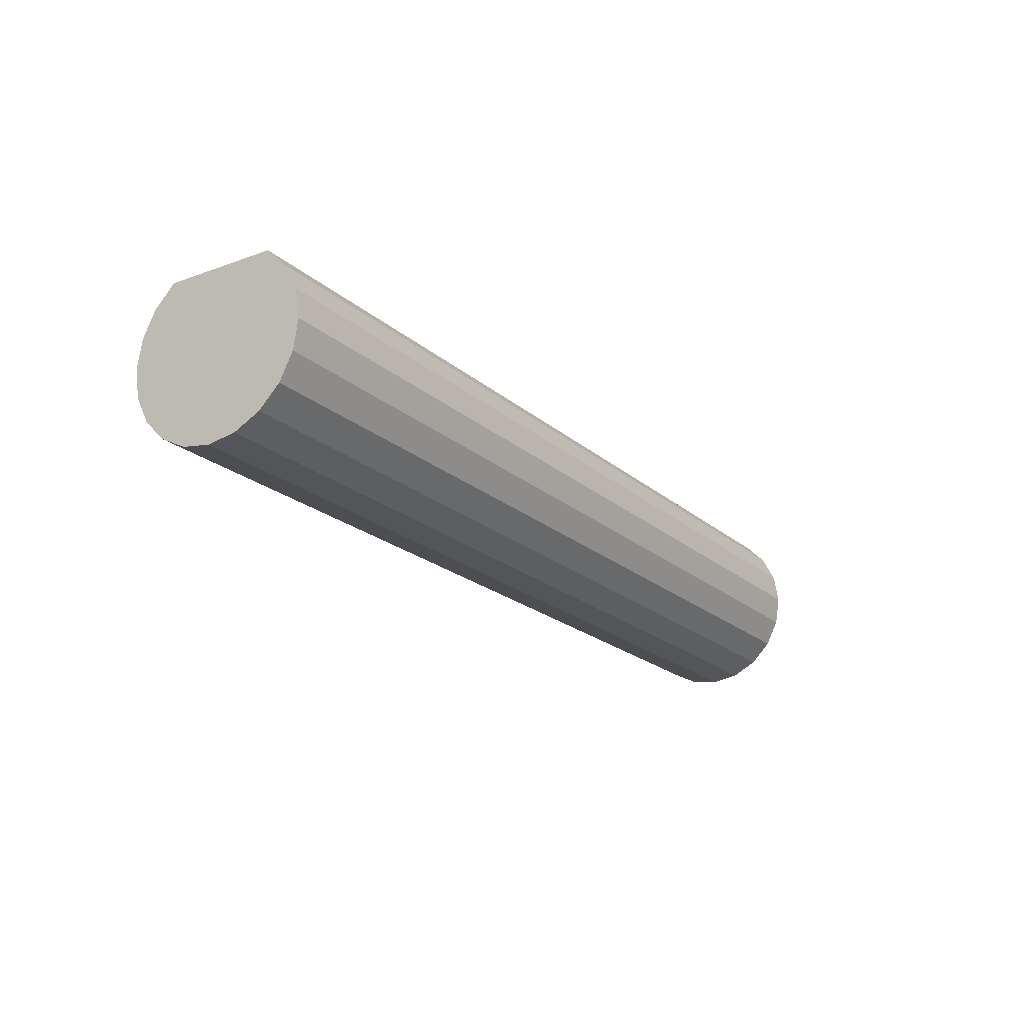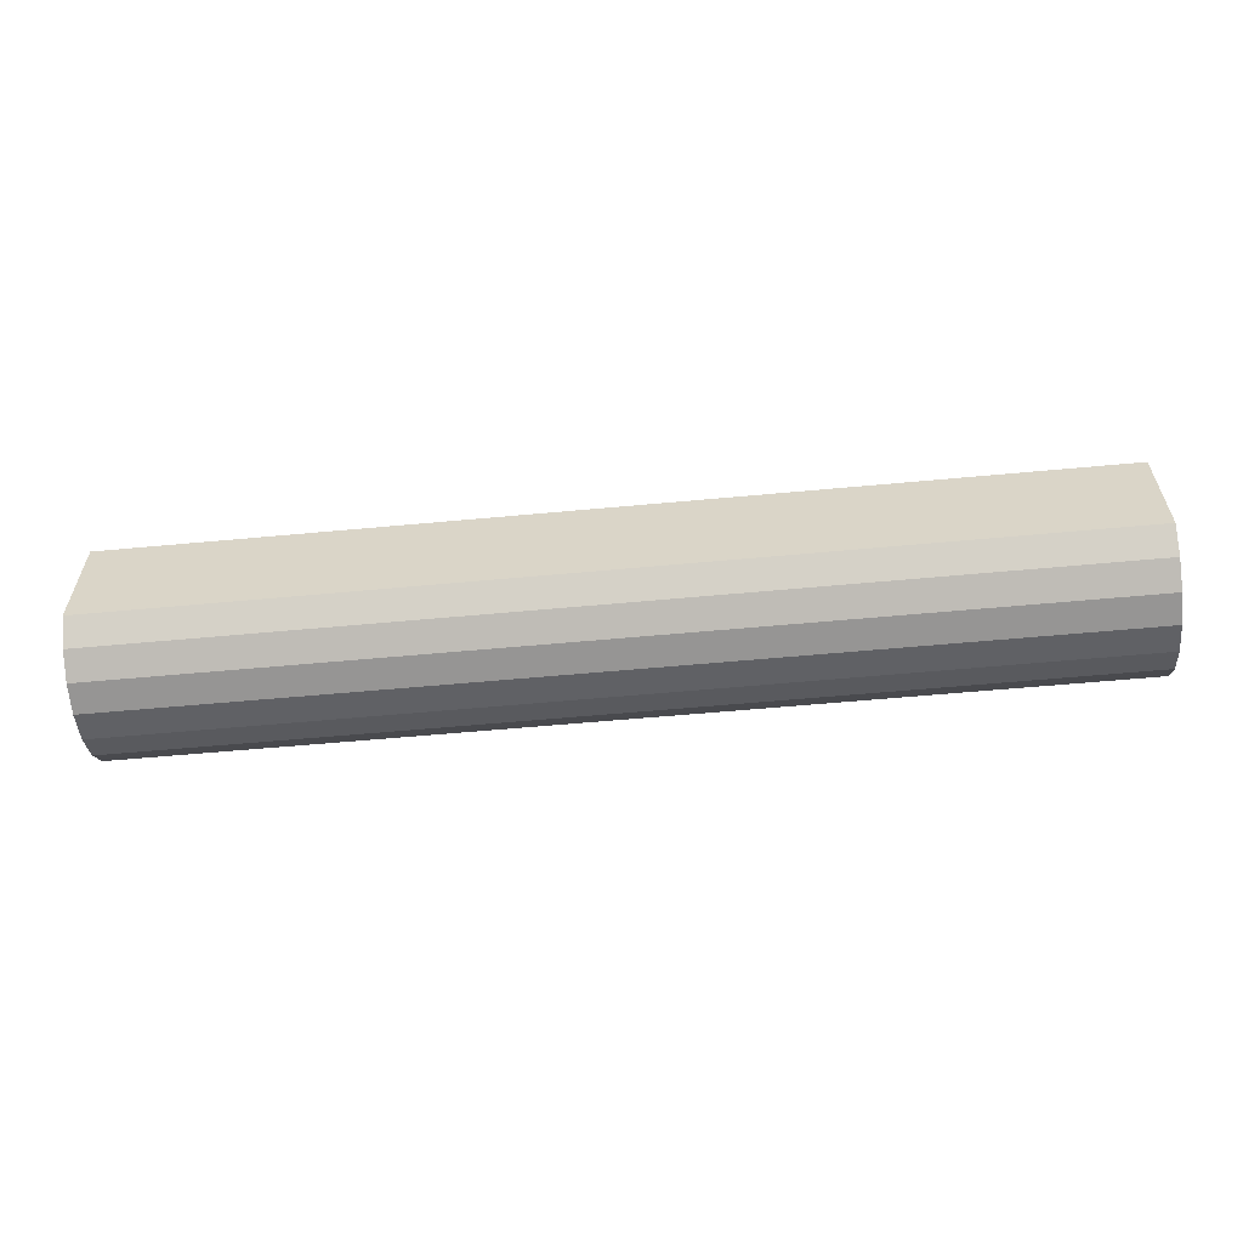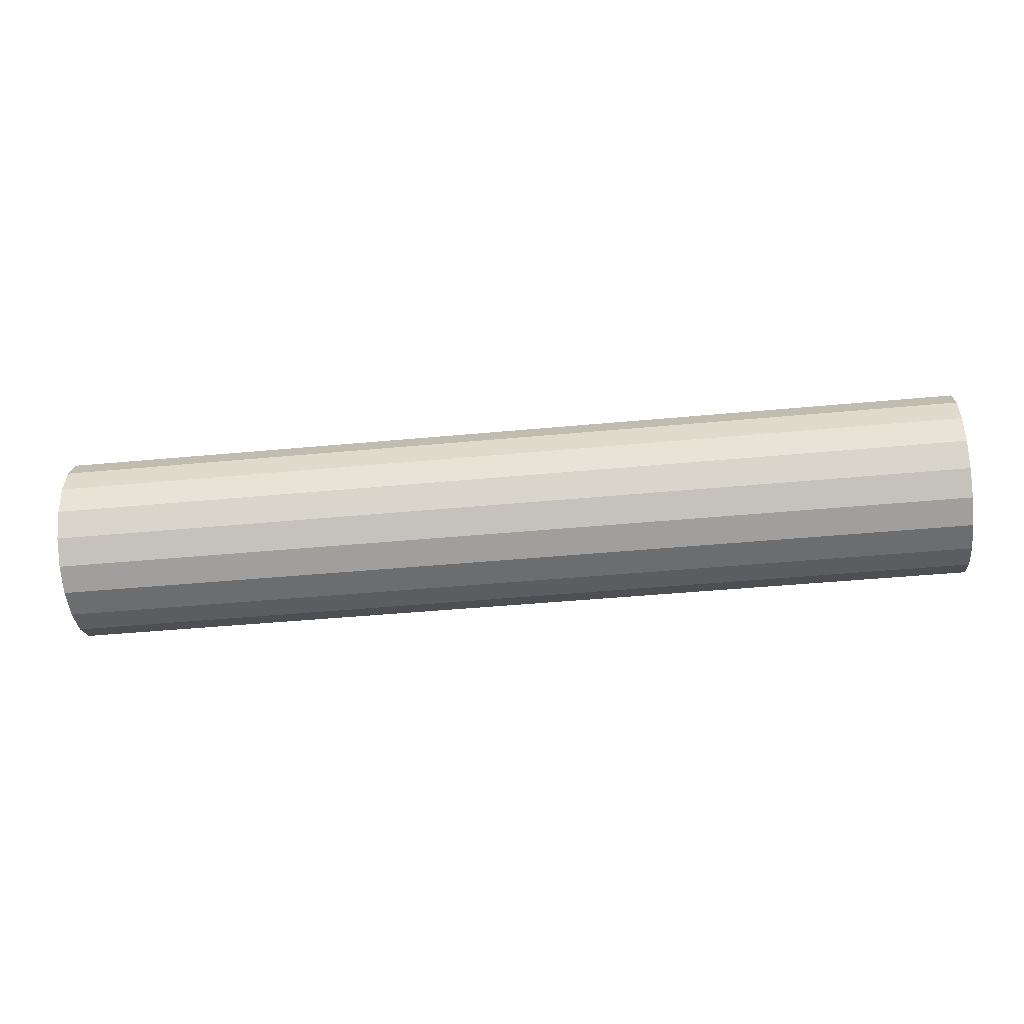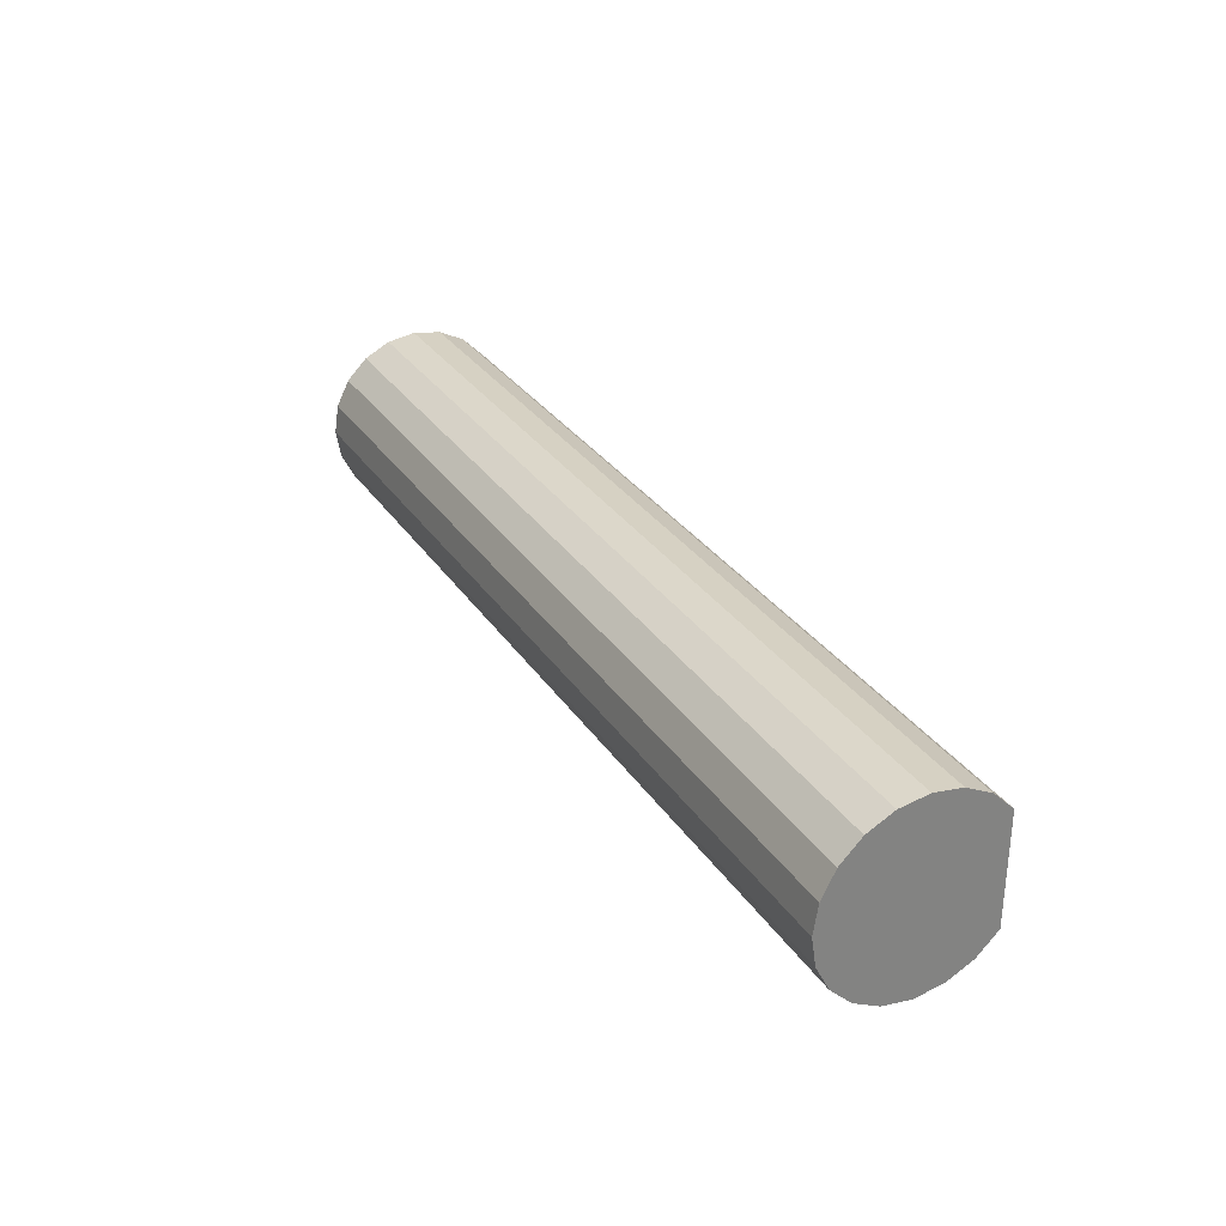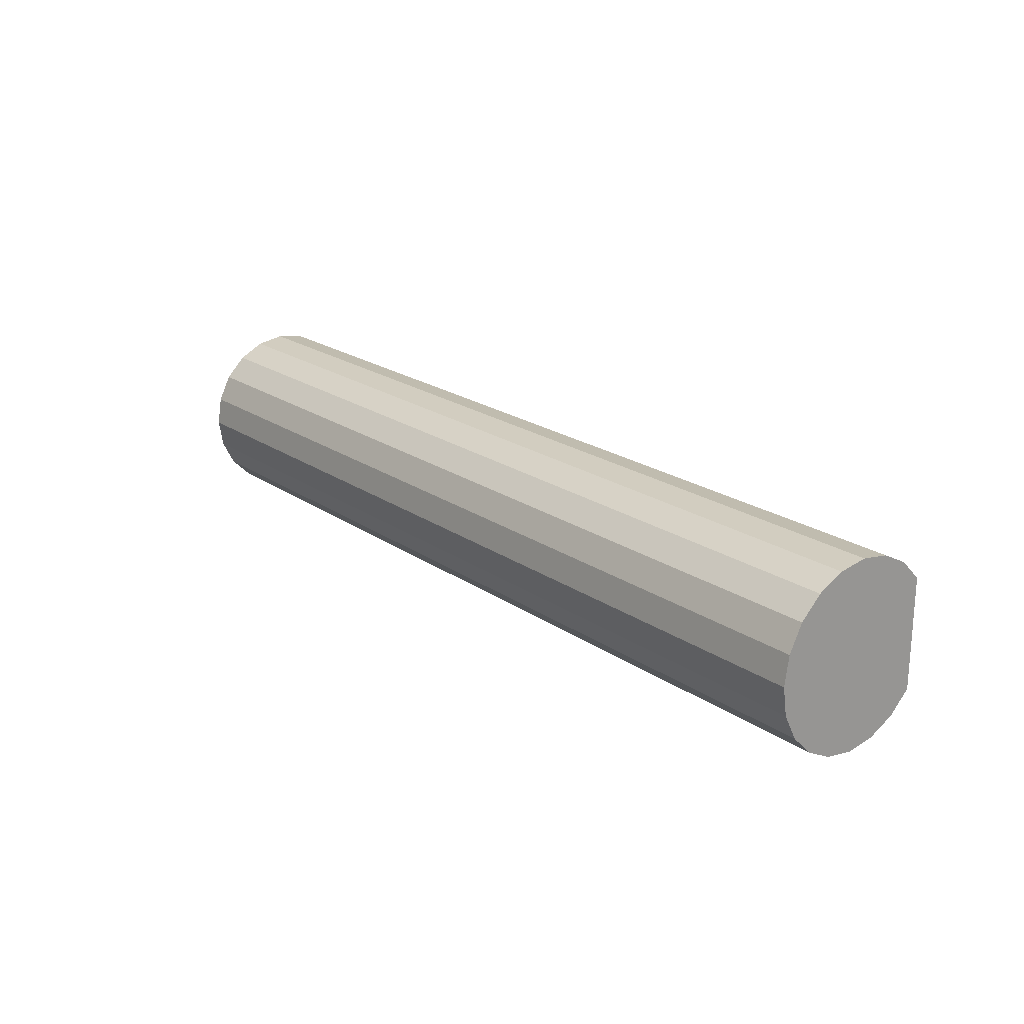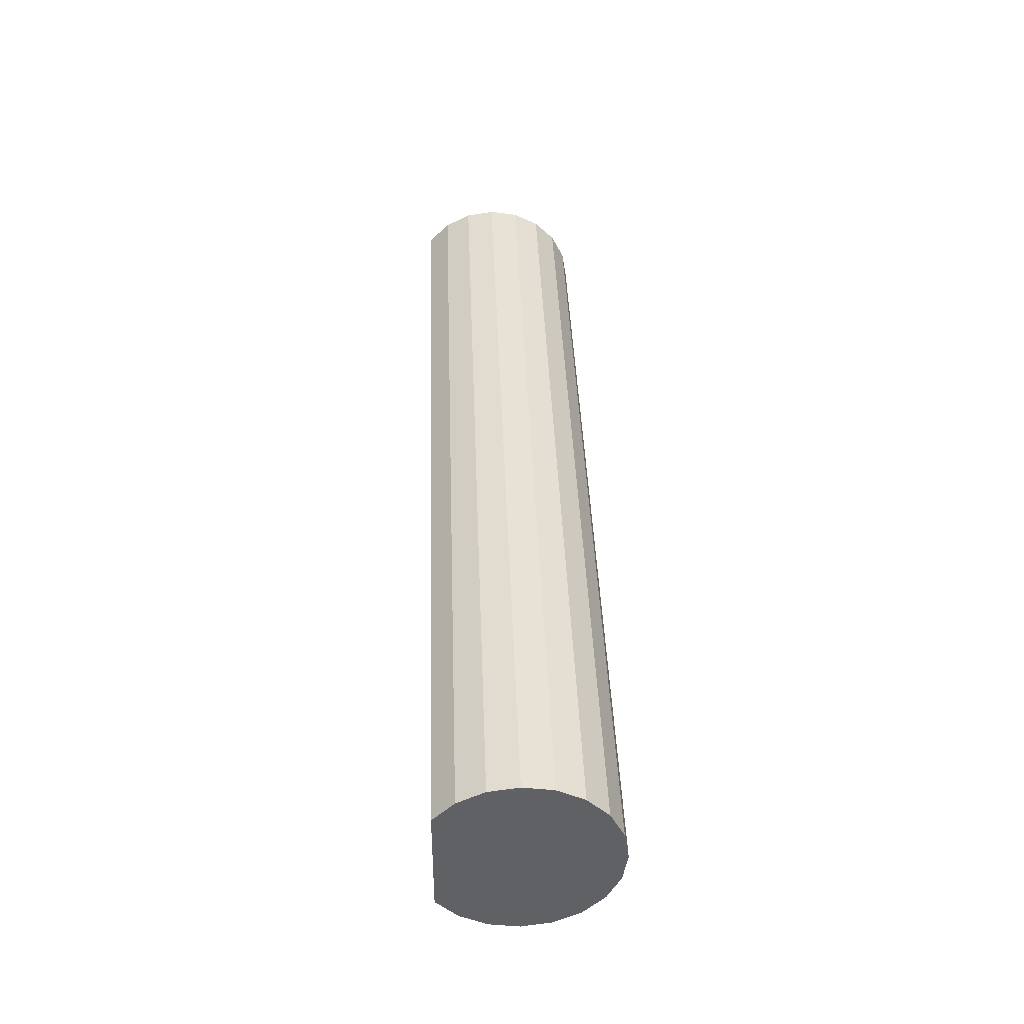
<metadata>
{"format":"obj","ext":"obj","renderer":"f3d","projection":"perspective","resolution":1024,"background":"white","views":[{"elev":-20.4,"azim":123.3,"up":"+Y"},{"elev":-58.6,"azim":-174.5,"up":"+Z"},{"elev":-45.0,"azim":6.2,"up":"+Z"},{"elev":30.2,"azim":62.6,"up":"+Z"},{"elev":20.9,"azim":50.8,"up":"+Z"},{"elev":39.9,"azim":-92.0,"up":"+Z"}]}
</metadata>
<code>
o bot_visual_bot
v -0.15 0.2203 -0.1914
v 0.15 0.2203 -0.1914
v 0.15 0.2136 -0.198
v -0.15 0.2136 -0.198
v 0.15 0.2053 -0.2023
v -0.15 0.2053 -0.2023
v 0.15 0.196 -0.2038
v -0.15 0.196 -0.2038
v 0.15 0.1867 -0.2023
v -0.15 0.1867 -0.2023
v 0.15 0.1784 -0.198
v -0.15 0.1784 -0.198
v 0.15 0.1717 -0.1914
v -0.15 0.1717 -0.1914
v 0.15 0.1675 -0.183
v -0.15 0.1675 -0.183
v 0.15 0.166 -0.1738
v -0.15 0.166 -0.1738
v 0.15 0.1675 -0.1645
v -0.15 0.1675 -0.1645
v 0.15 0.1717 -0.1561
v -0.15 0.1717 -0.1561
v 0.15 0.1784 -0.1495
v -0.15 0.1784 -0.1495
v 0.15 0.1867 -0.1452
v -0.15 0.1867 -0.1452
v 0.15 0.196 -0.1438
v -0.15 0.196 -0.1438
v 0.15 0.2053 -0.1452
v -0.15 0.2053 -0.1452
v 0.15 0.2136 -0.1495
v -0.15 0.2136 -0.1495
v 0.15 0.2203 -0.1561
v -0.15 0.2203 -0.1561
f 1 2 3
f 1 3 4
f 4 3 5
f 4 5 6
f 6 5 7
f 6 7 8
f 8 7 9
f 8 9 10
f 10 9 11
f 10 11 12
f 12 11 13
f 12 13 14
f 14 13 15
f 14 15 16
f 16 15 17
f 16 17 18
f 18 17 19
f 18 19 20
f 20 19 21
f 20 21 22
f 22 21 23
f 22 23 24
f 24 23 25
f 24 25 26
f 26 25 27
f 26 27 28
f 28 27 29
f 28 29 30
f 30 29 31
f 30 31 32
f 32 31 33
f 32 33 34
f 6 34 4
f 4 34 1
f 18 26 16
f 16 26 28
f 16 28 30
f 6 8 34
f 34 8 10
f 34 10 12
f 18 20 26
f 26 20 22
f 26 22 24
f 12 14 34
f 34 14 16
f 34 16 32
f 32 16 30
f 29 11 31
f 31 11 9
f 31 9 7
f 15 25 23
f 29 27 11
f 11 27 25
f 11 25 13
f 13 25 15
f 2 33 3
f 3 33 31
f 3 31 5
f 5 31 7
f 23 21 15
f 15 21 19
f 15 19 17
f 33 2 34
f 34 2 1

</code>
